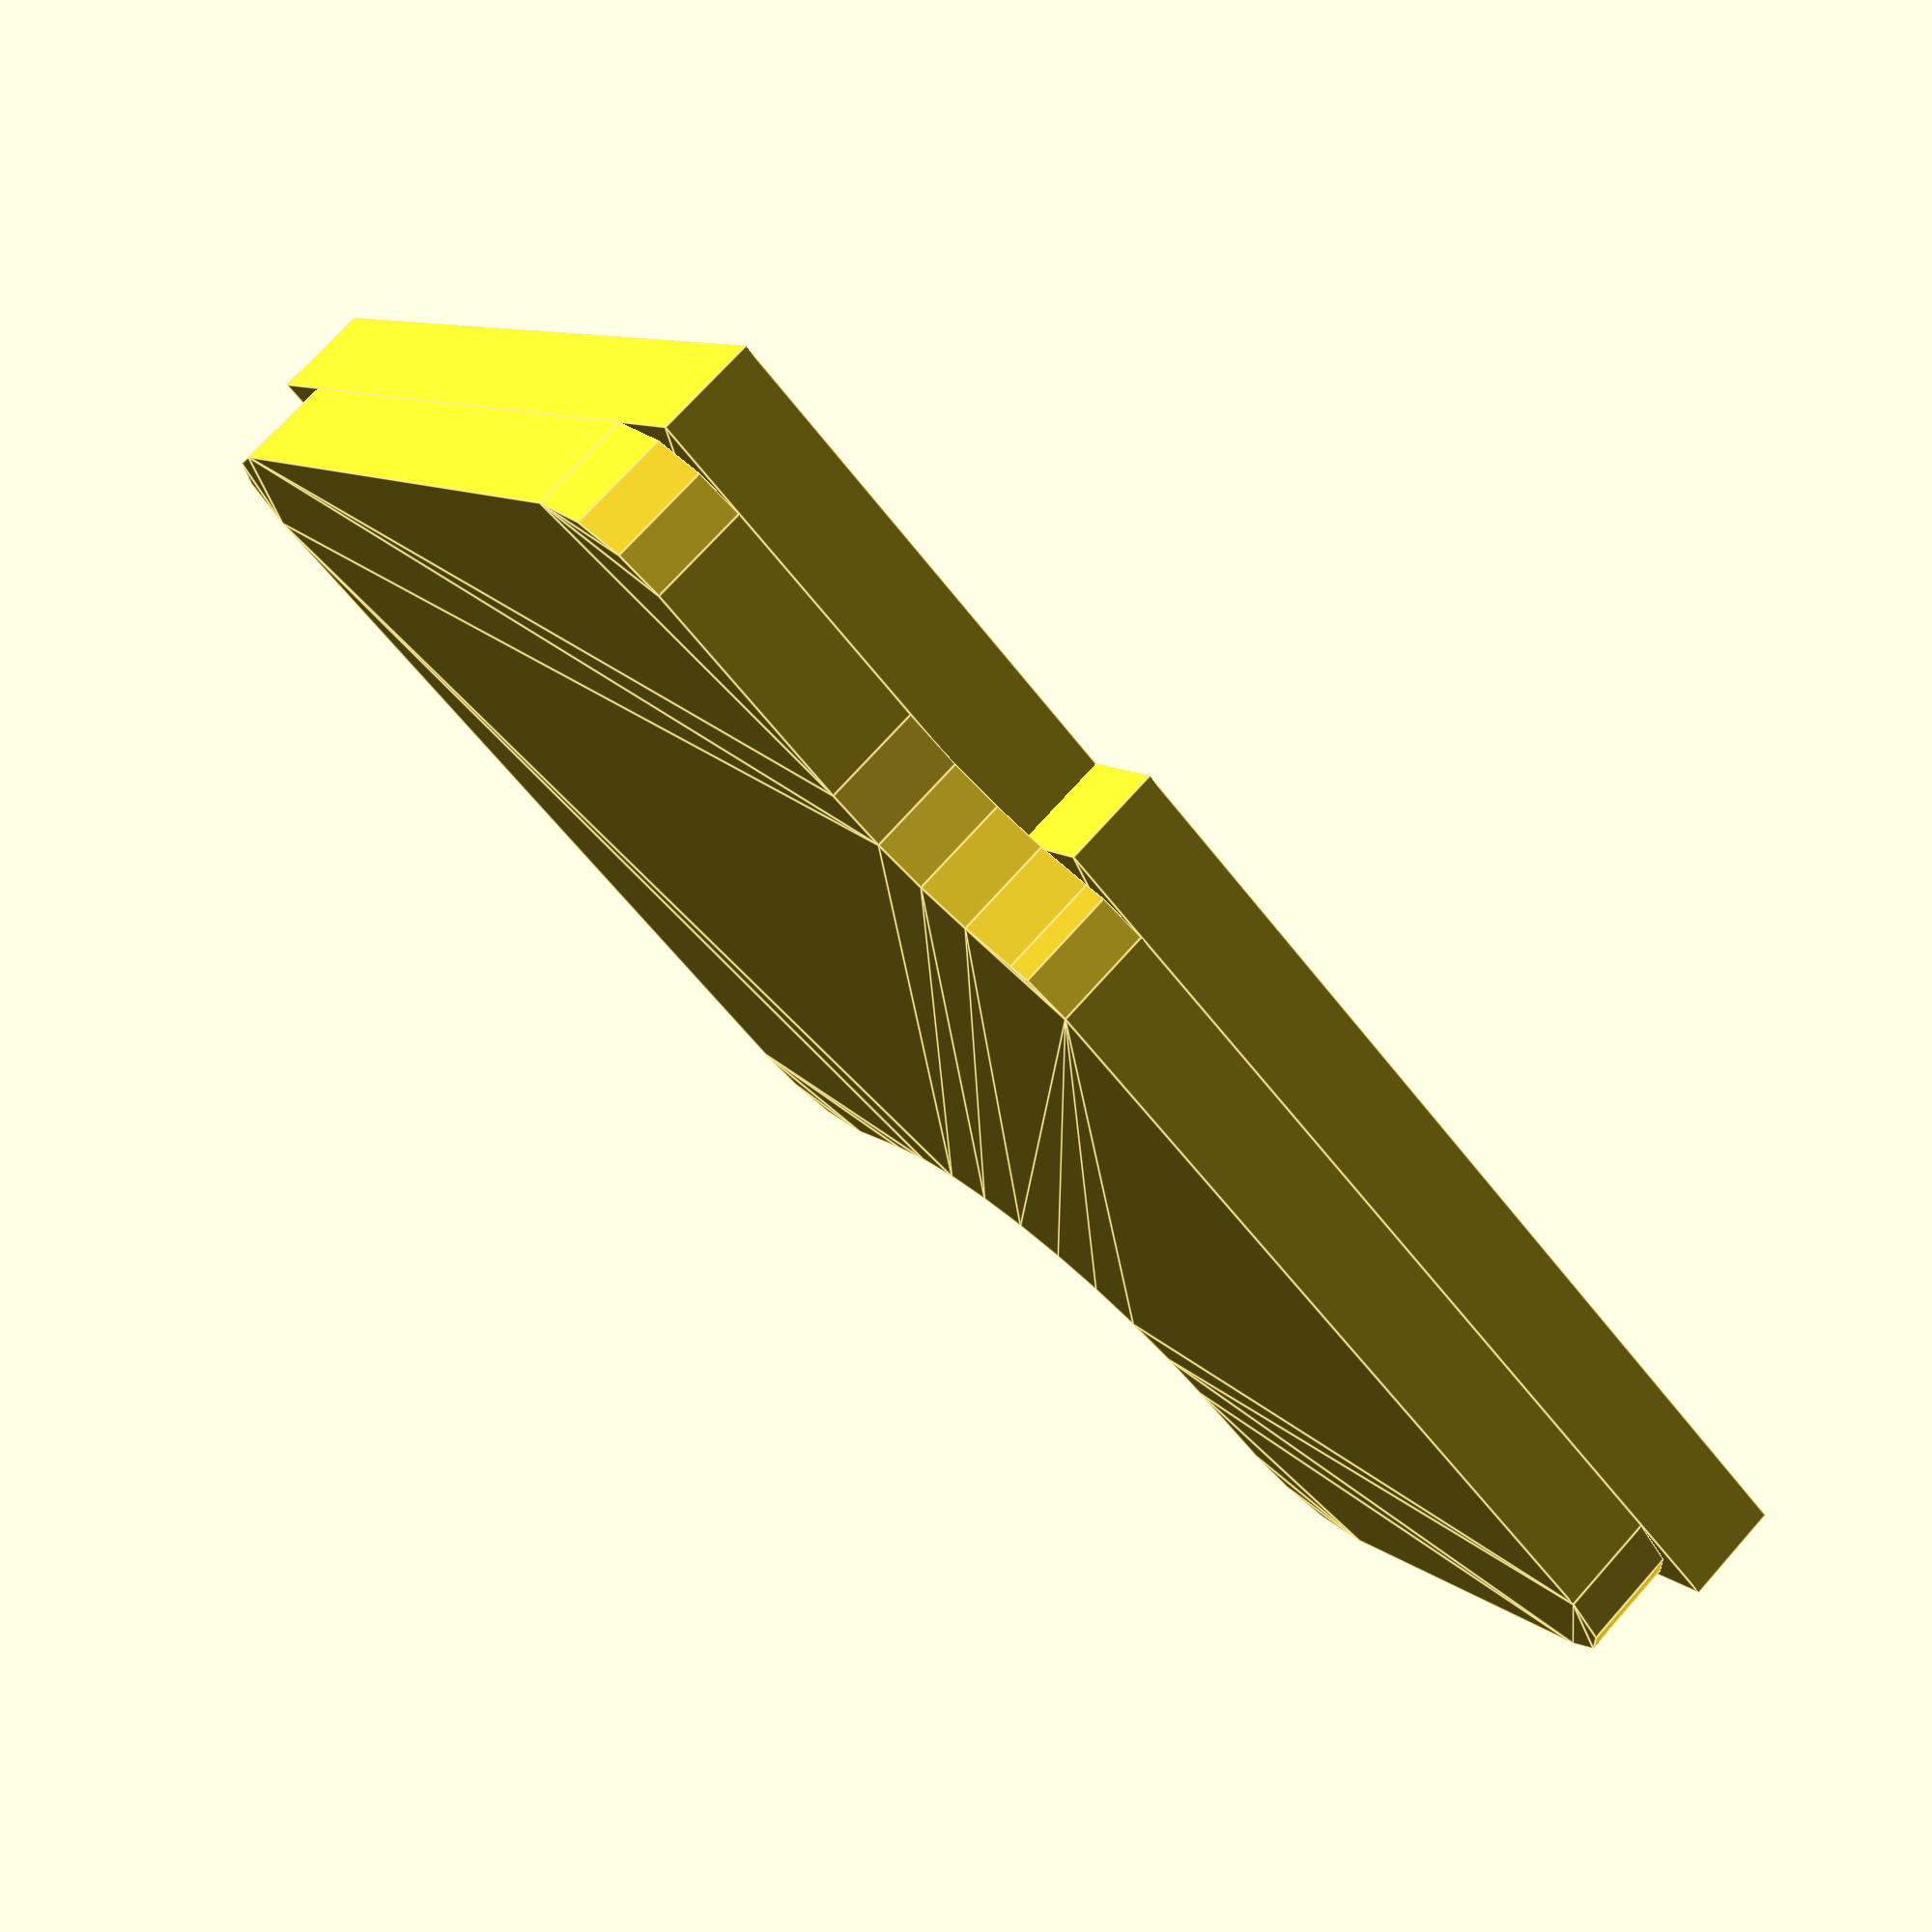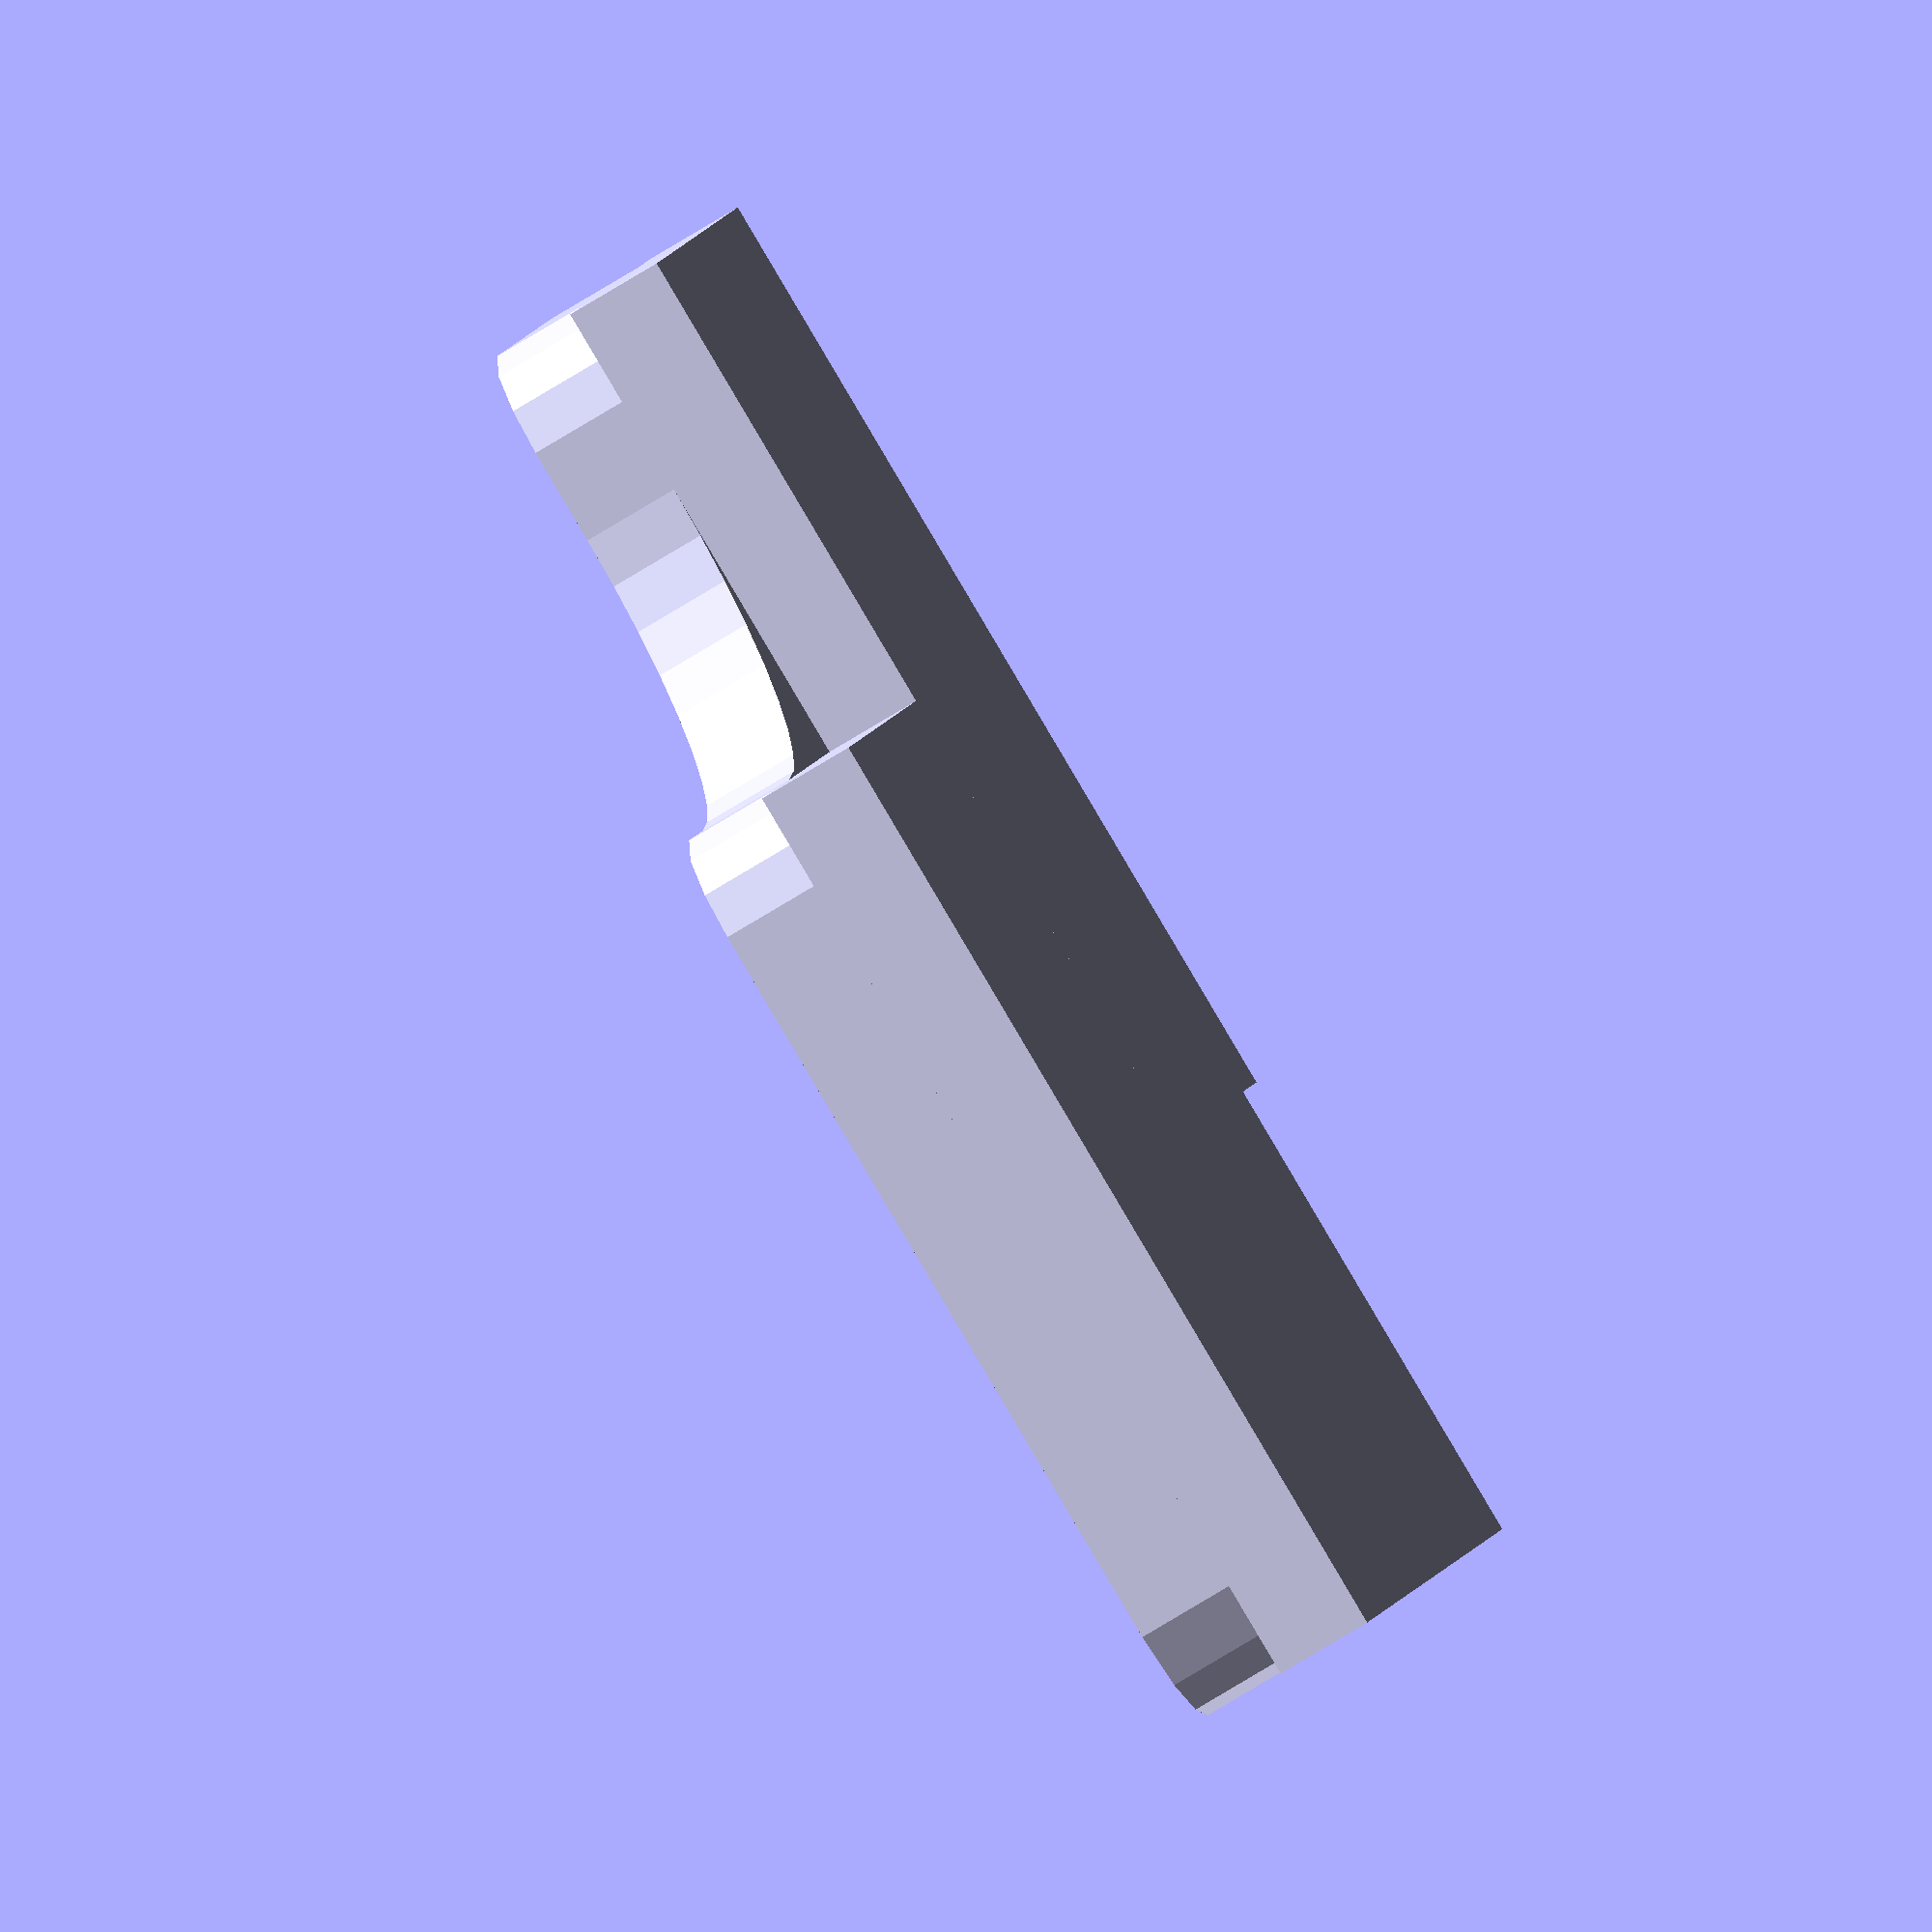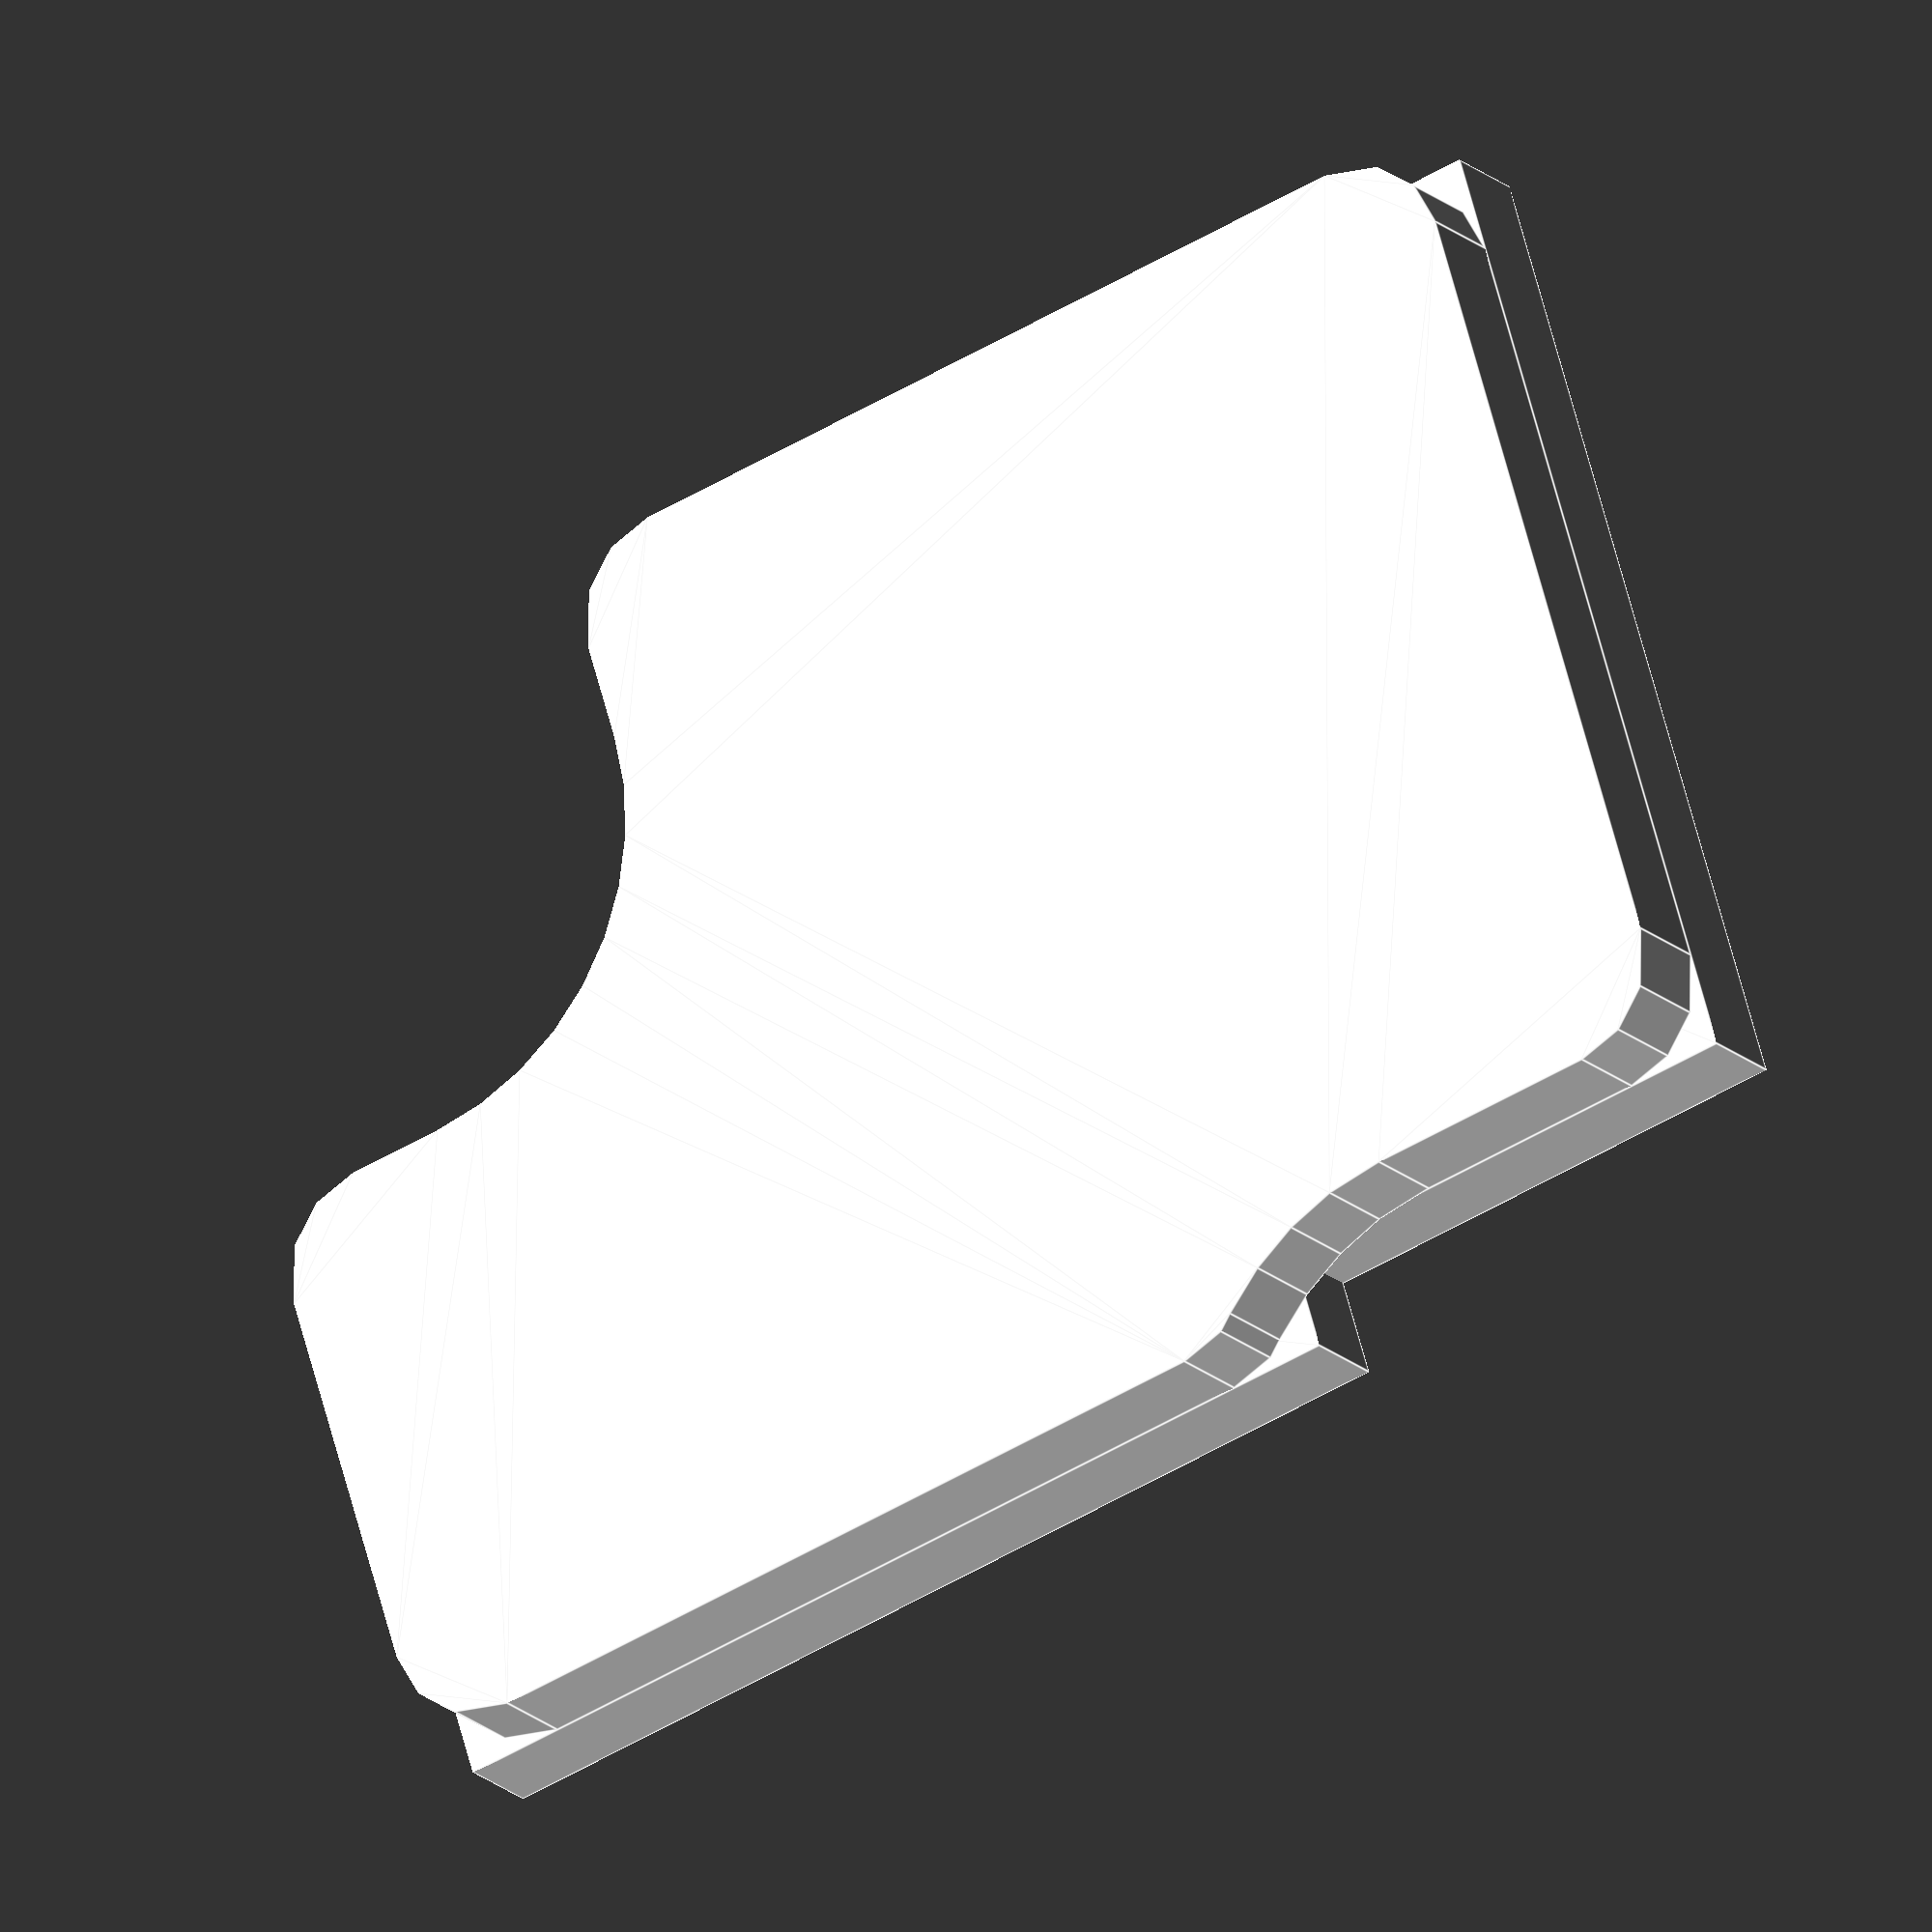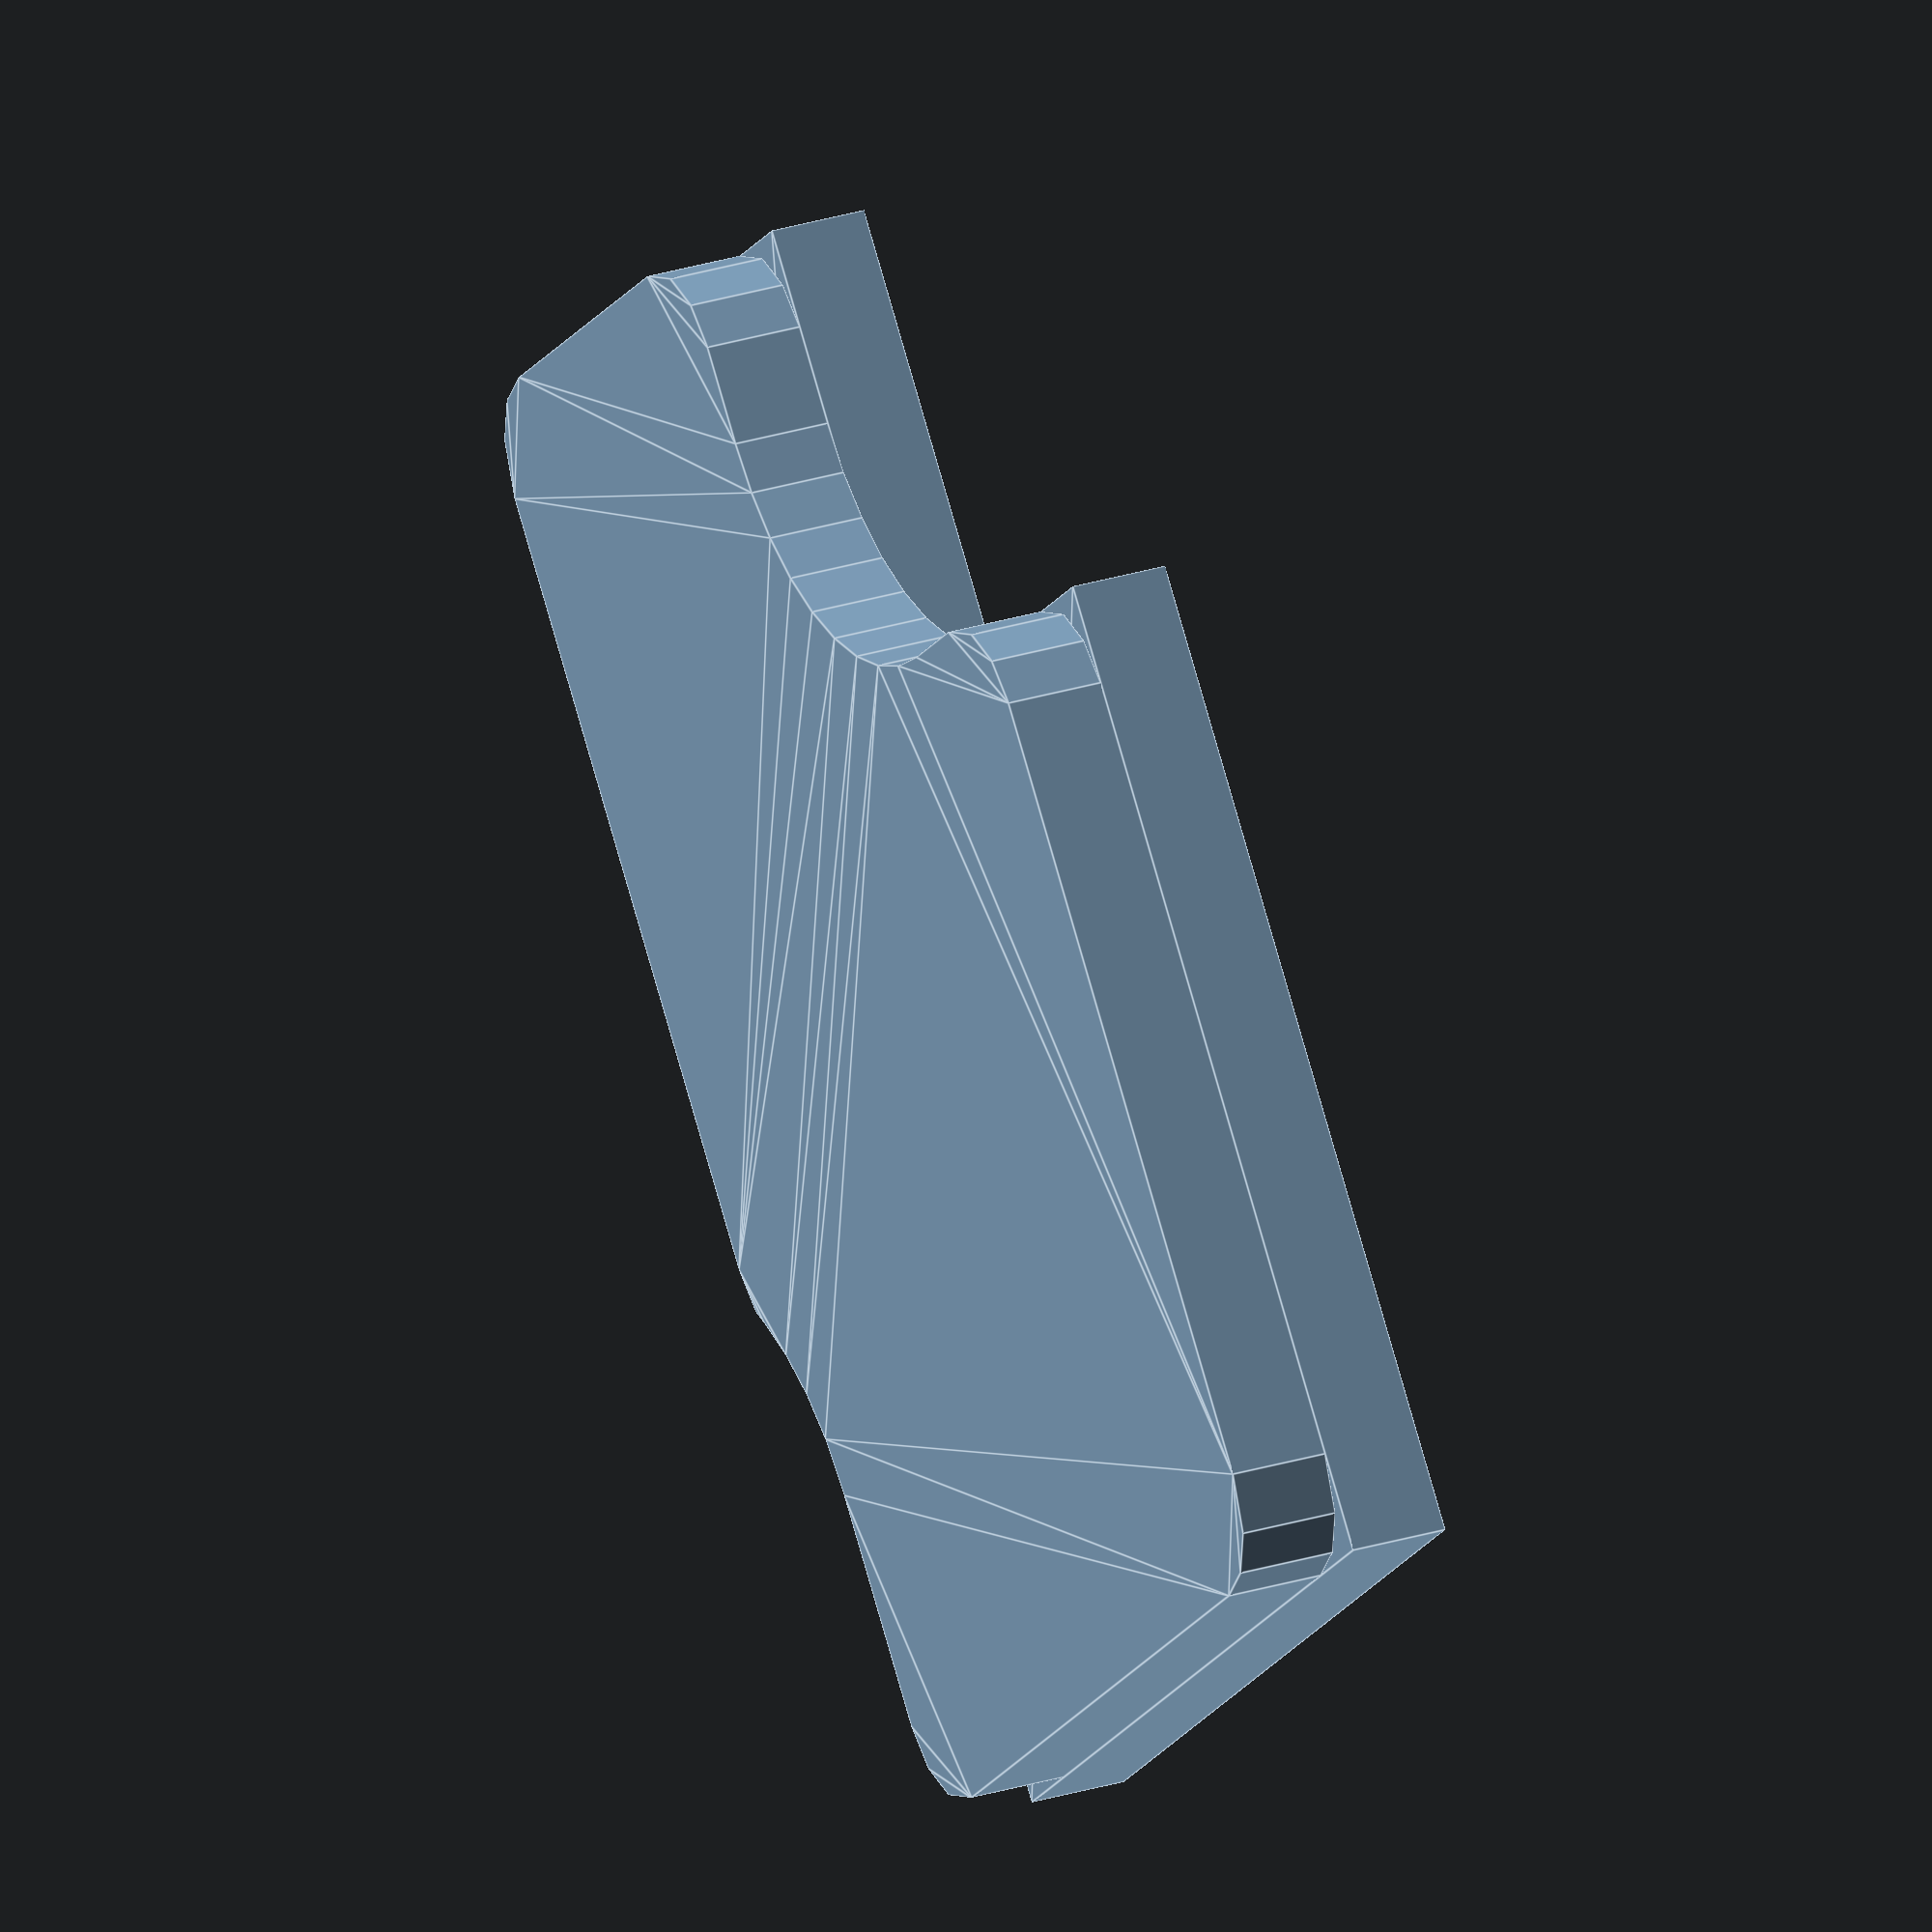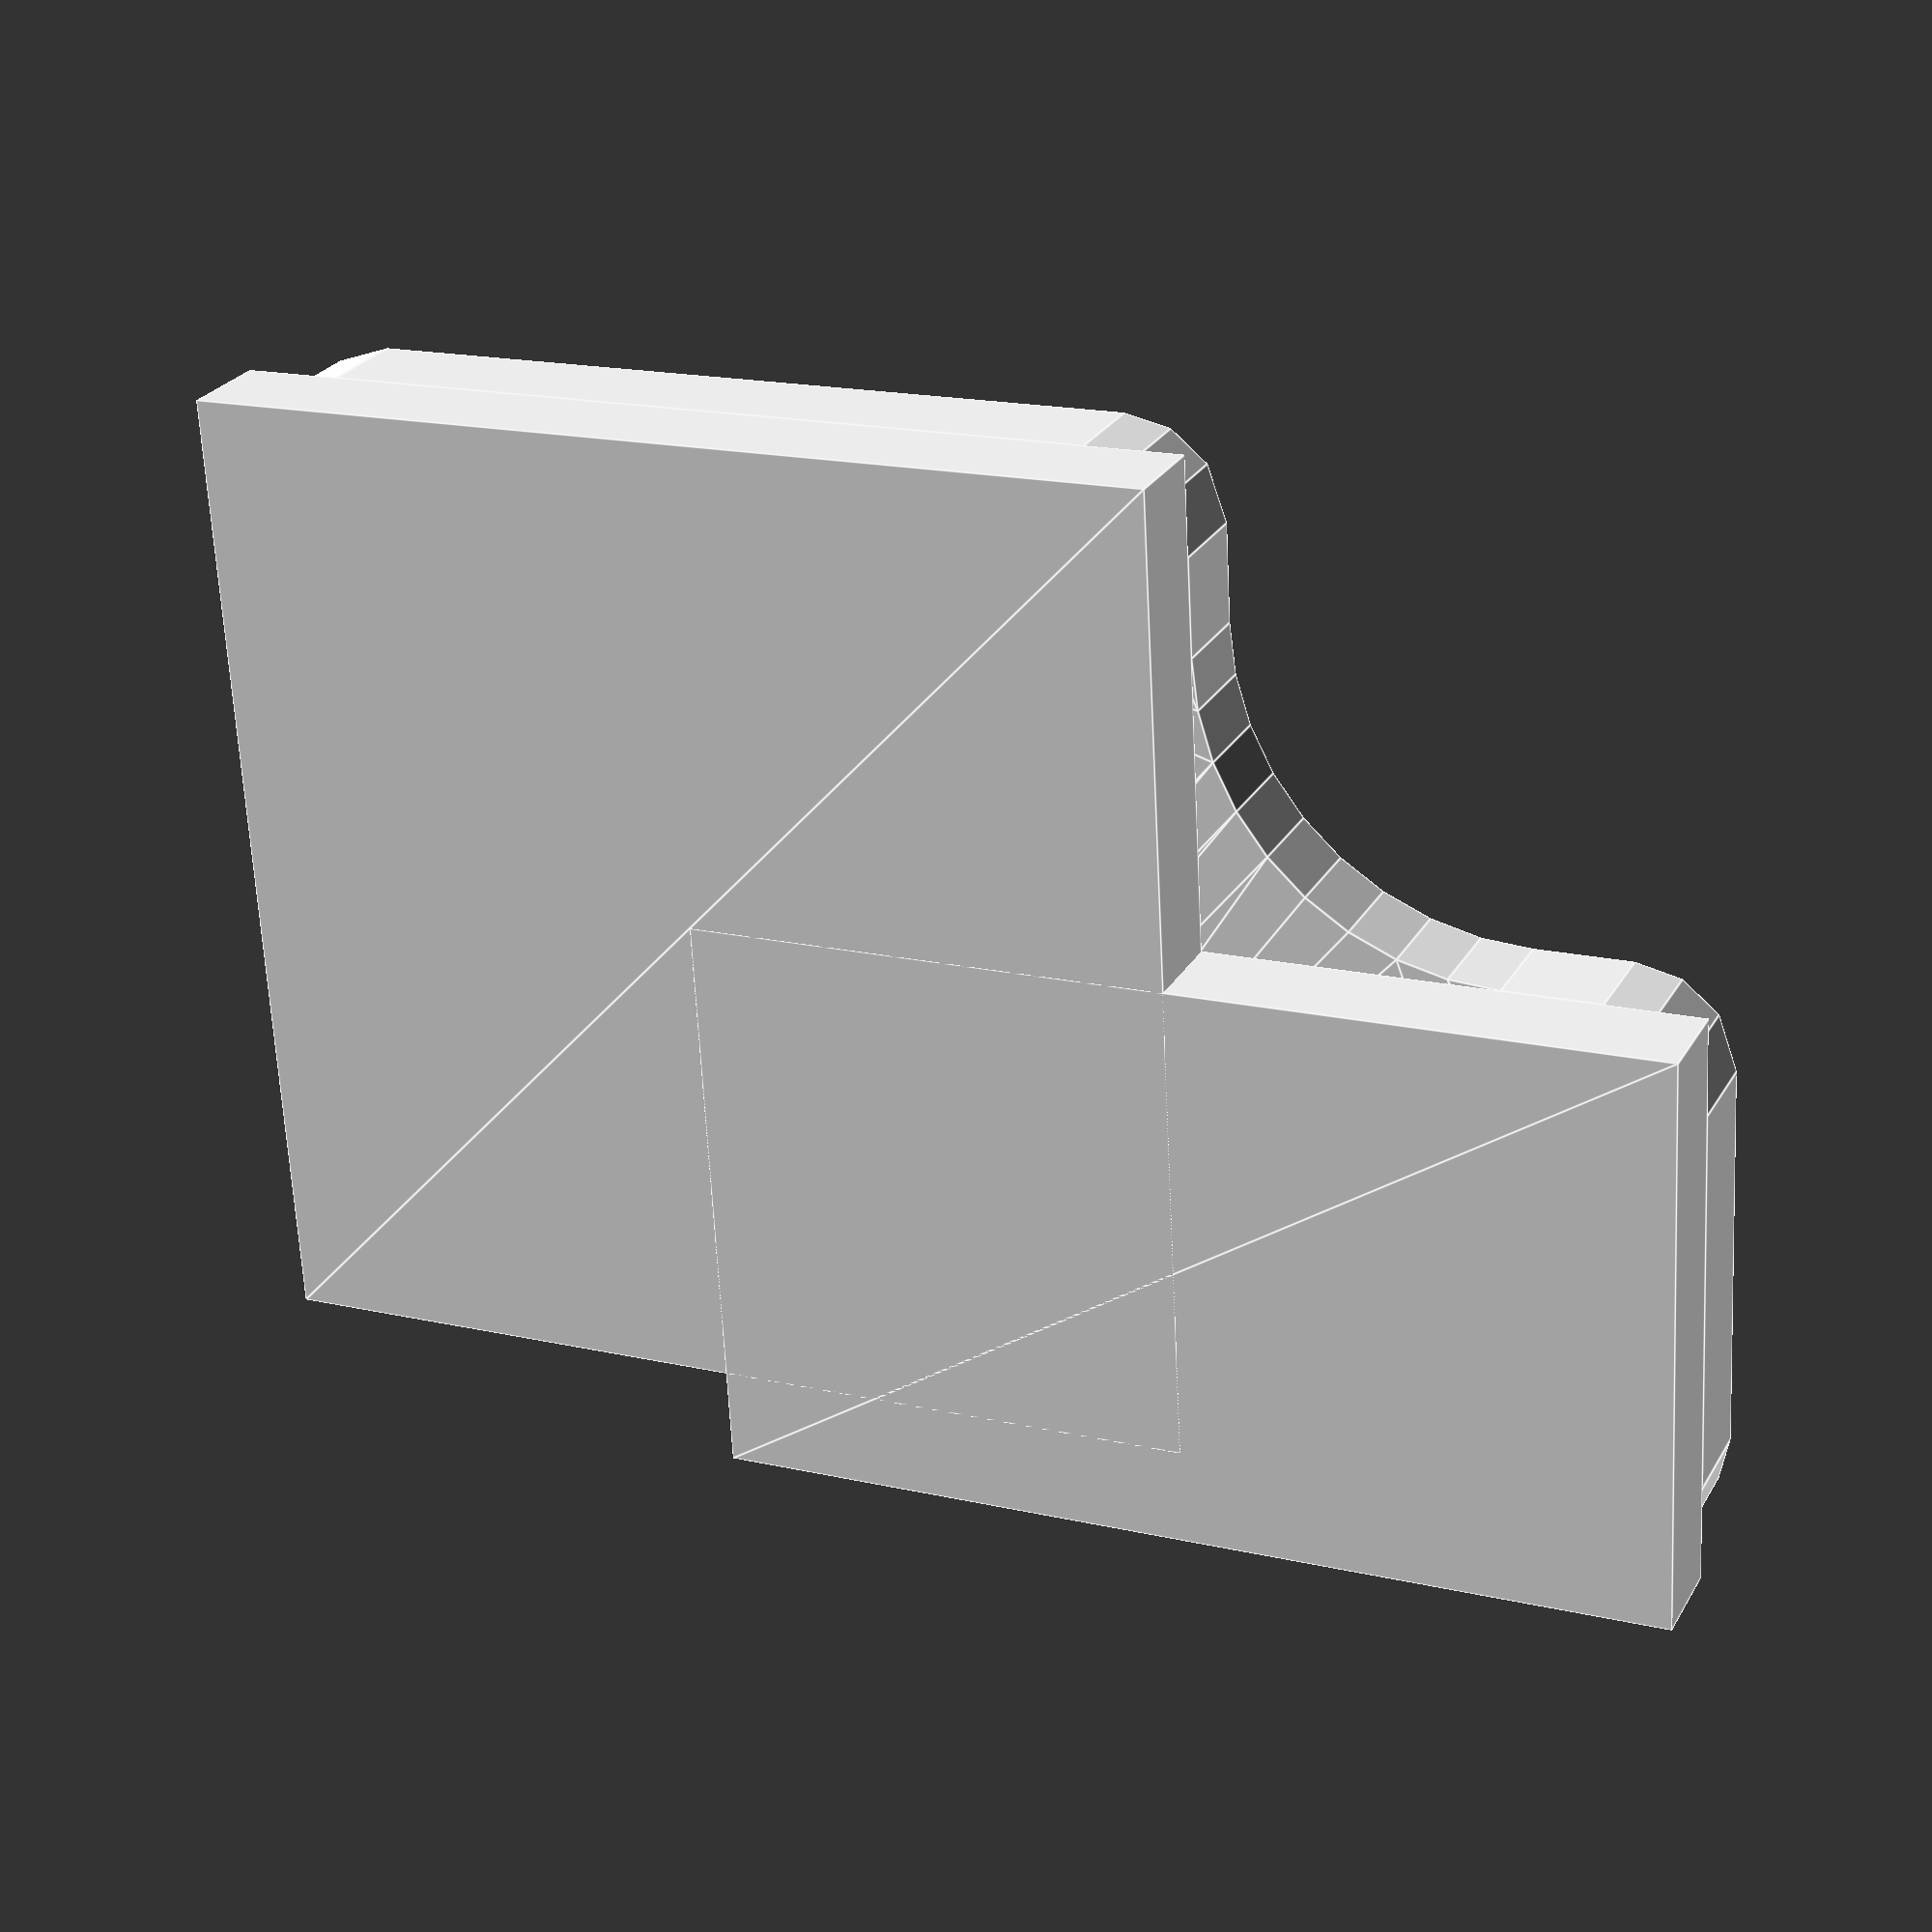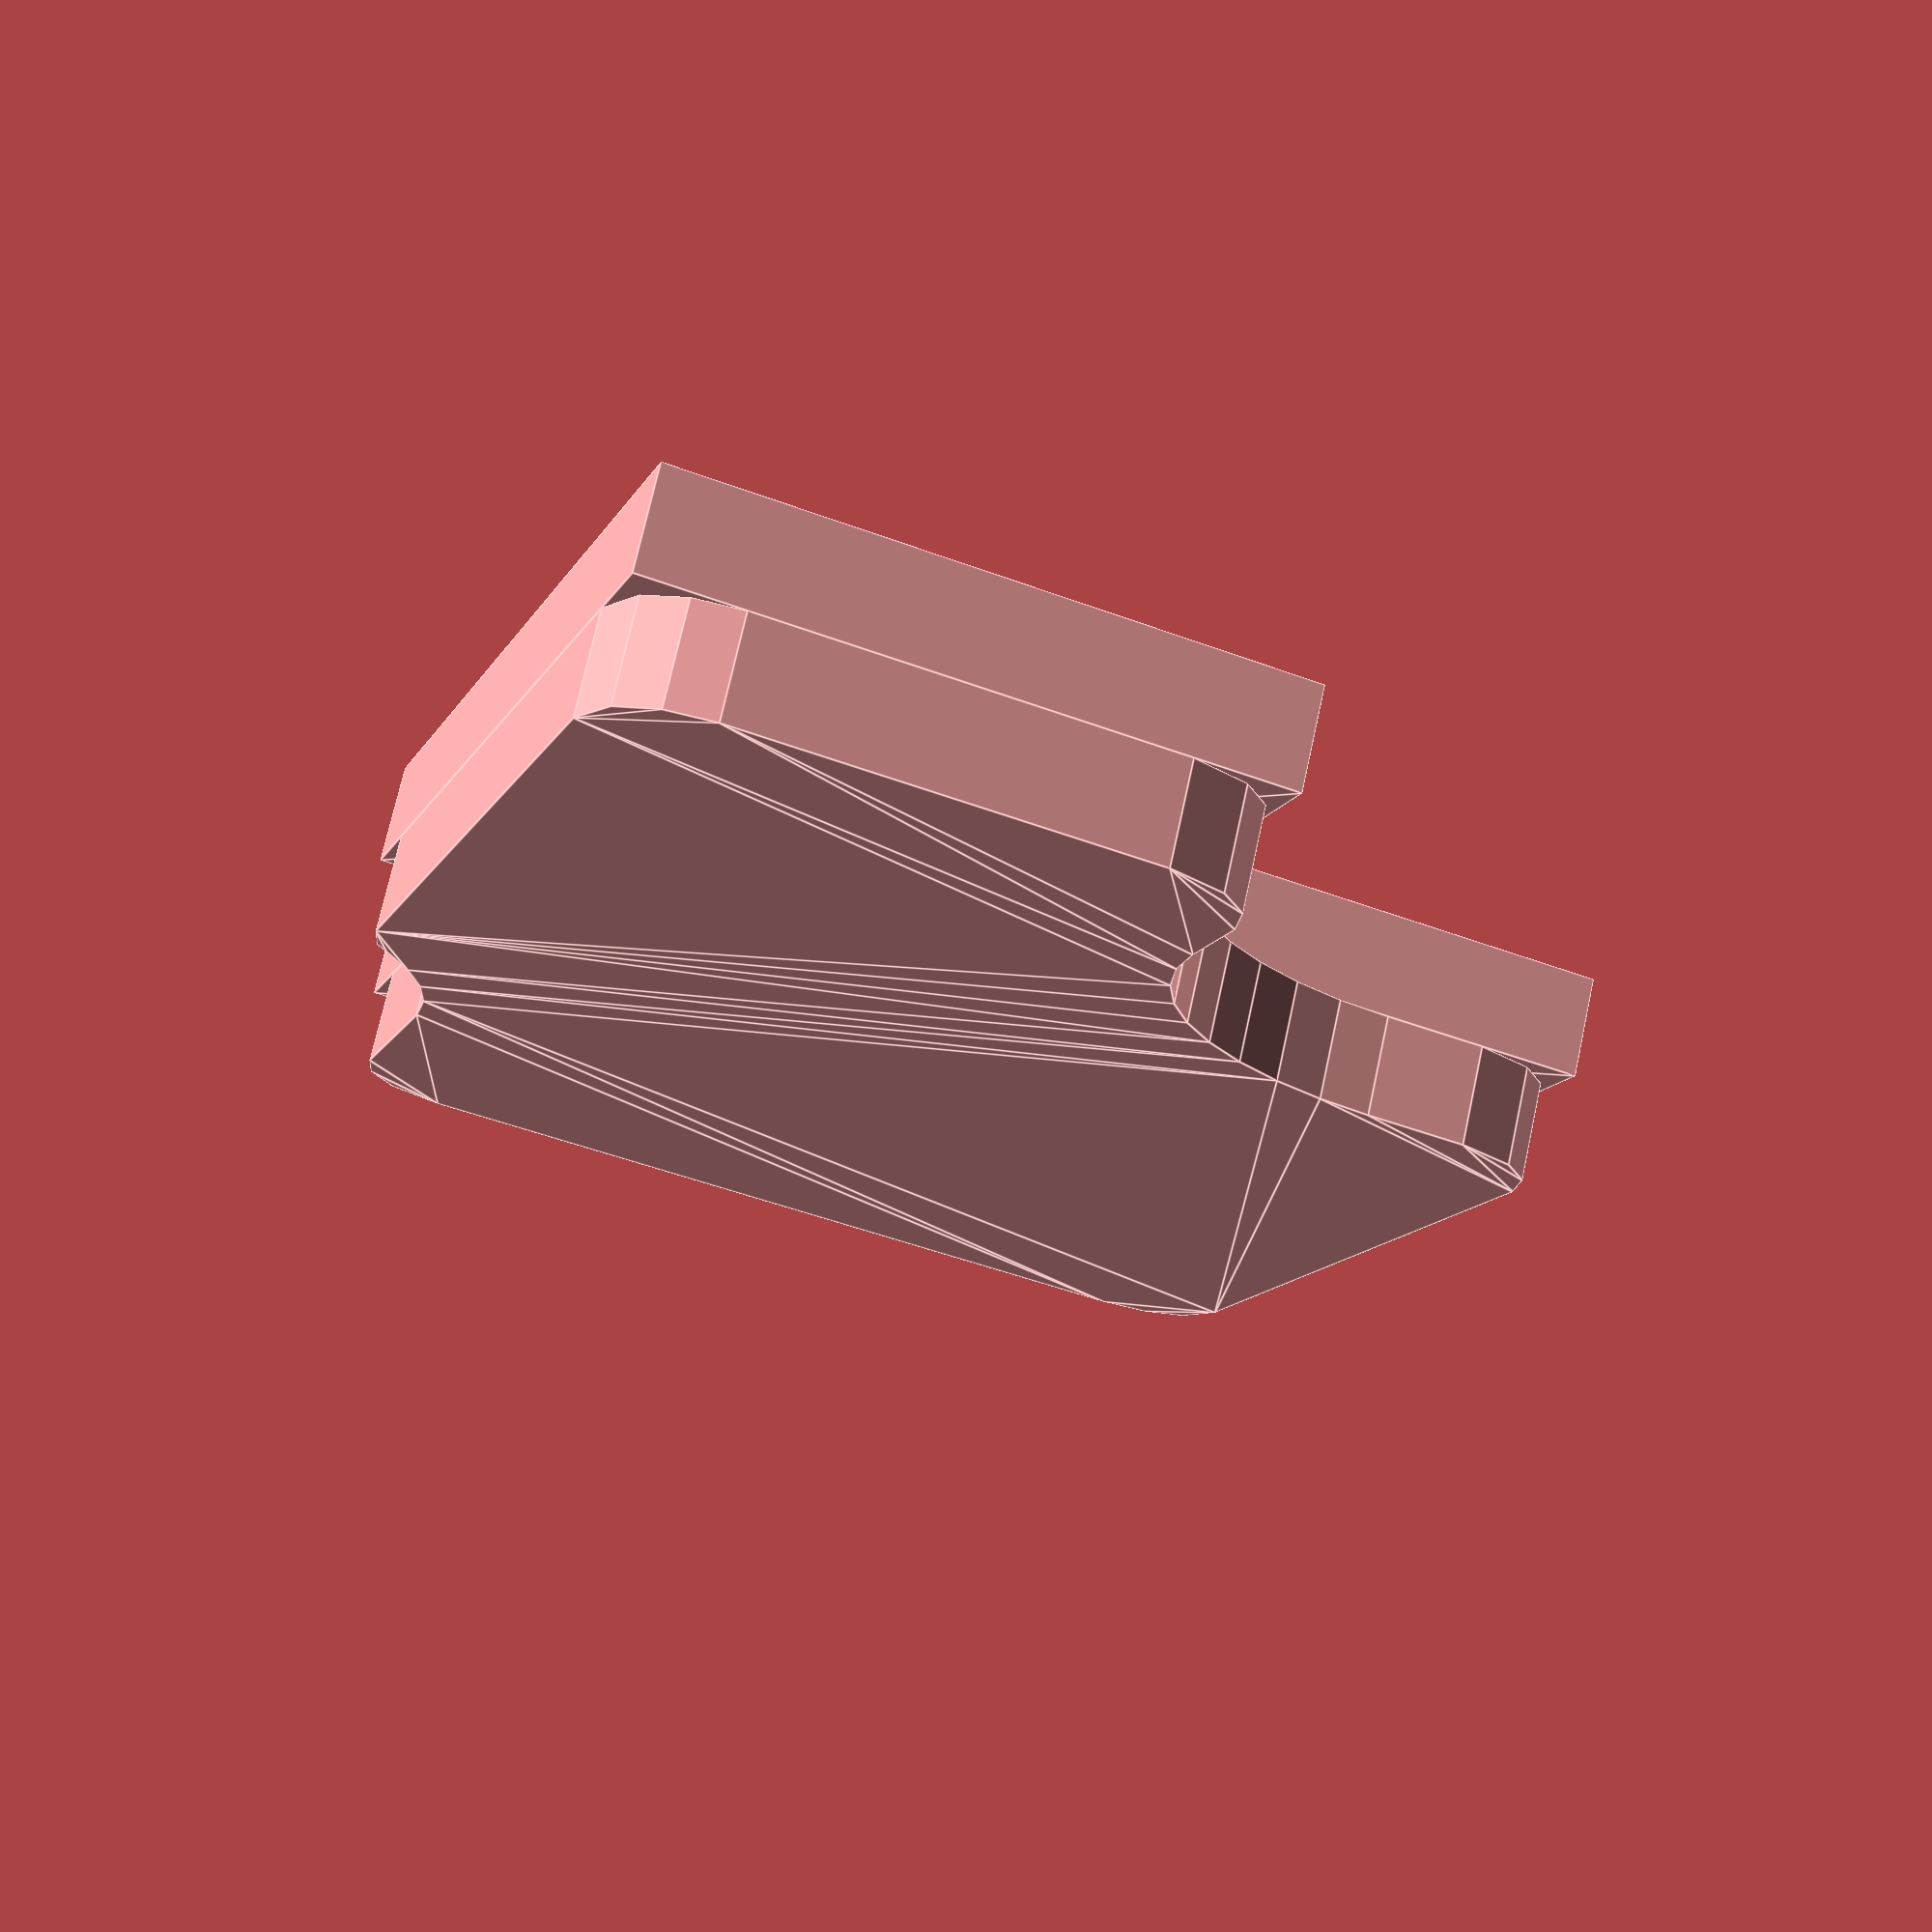
<openscad>
// ### Usage #########################################################

$fa = $preview ? 10 : 1;    // minimum angle for a fragment
$fs = $preview ? 0.5 : 0.25;  // minimum size of a fragment

2d_fillet(r = -3)
2d_fillet(r = 1)
random_shape();

translate([0, 0, -1])
random_shape();

module random_shape() {
  square([10, 10], center = true);
  square([10, 6]);
}

// ### Module ########################################################

// External fillet (internal if negative r)
module 2d_fillet(r = 0) {  
  offset(r=+r)
  offset(delta=-r)
  children();
}

</openscad>
<views>
elev=287.0 azim=36.3 roll=41.8 proj=p view=edges
elev=252.2 azim=165.4 roll=58.2 proj=o view=wireframe
elev=17.6 azim=163.1 roll=29.6 proj=o view=edges
elev=151.3 azim=48.9 roll=114.8 proj=o view=edges
elev=334.2 azim=183.2 roll=203.8 proj=p view=edges
elev=107.2 azim=108.9 roll=167.6 proj=p view=edges
</views>
